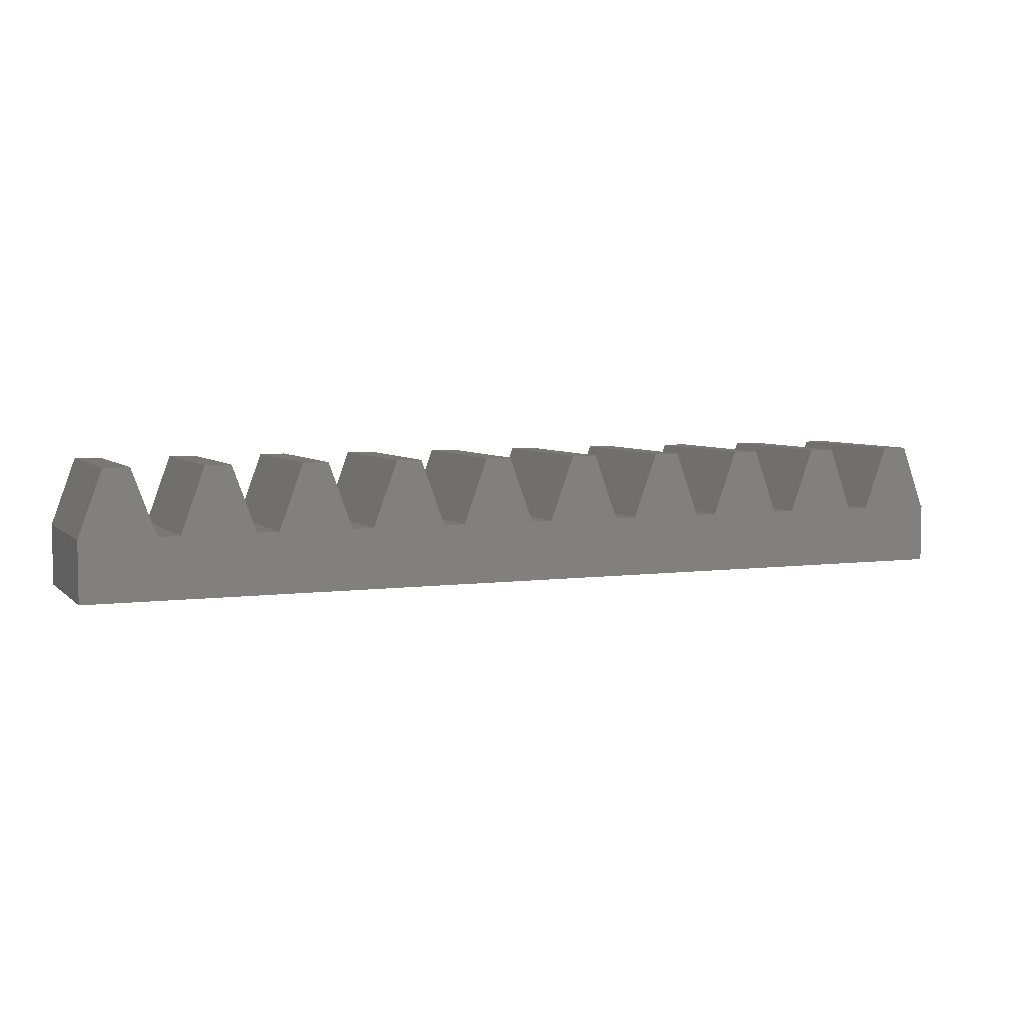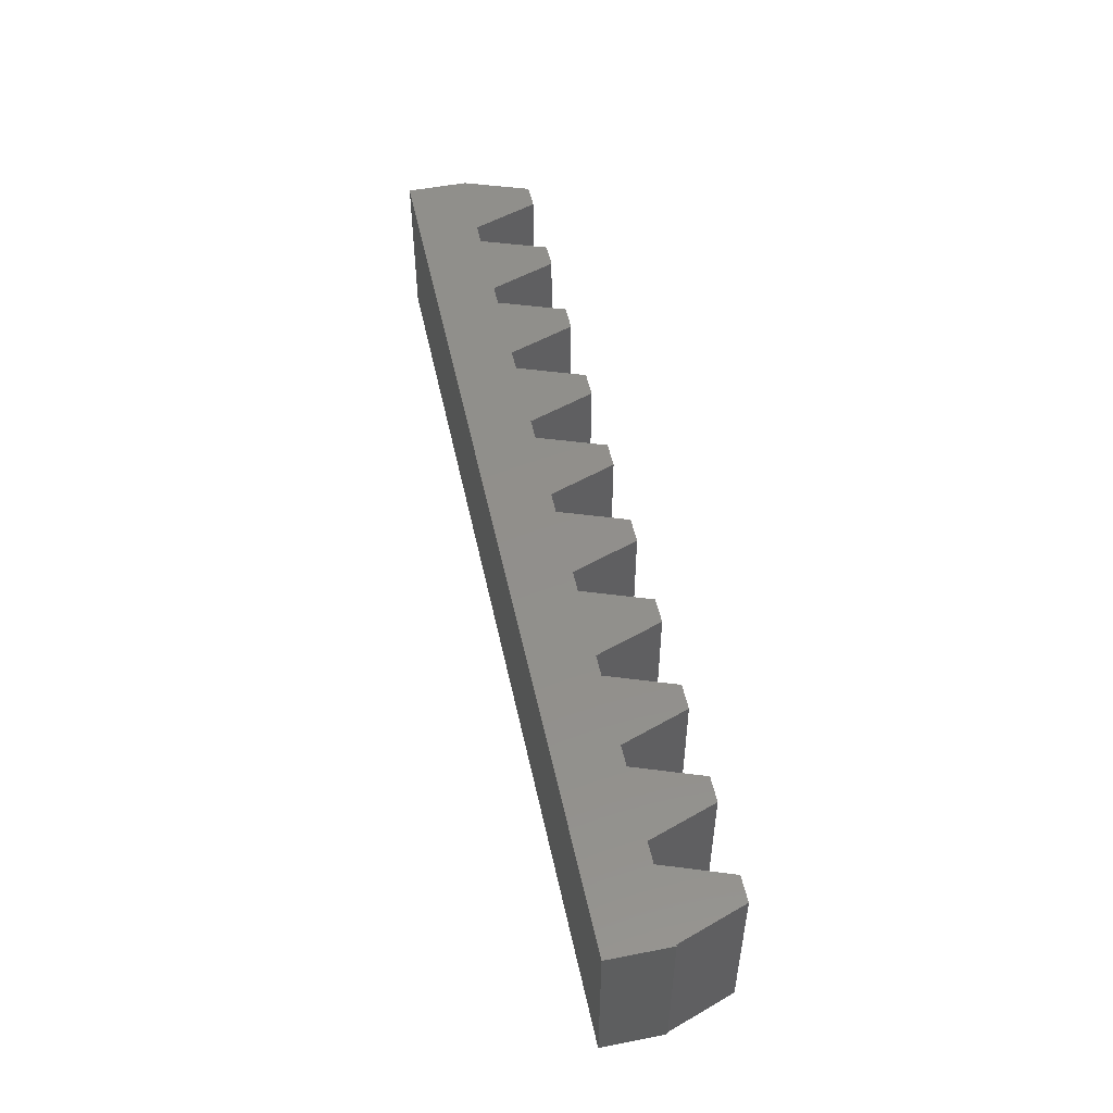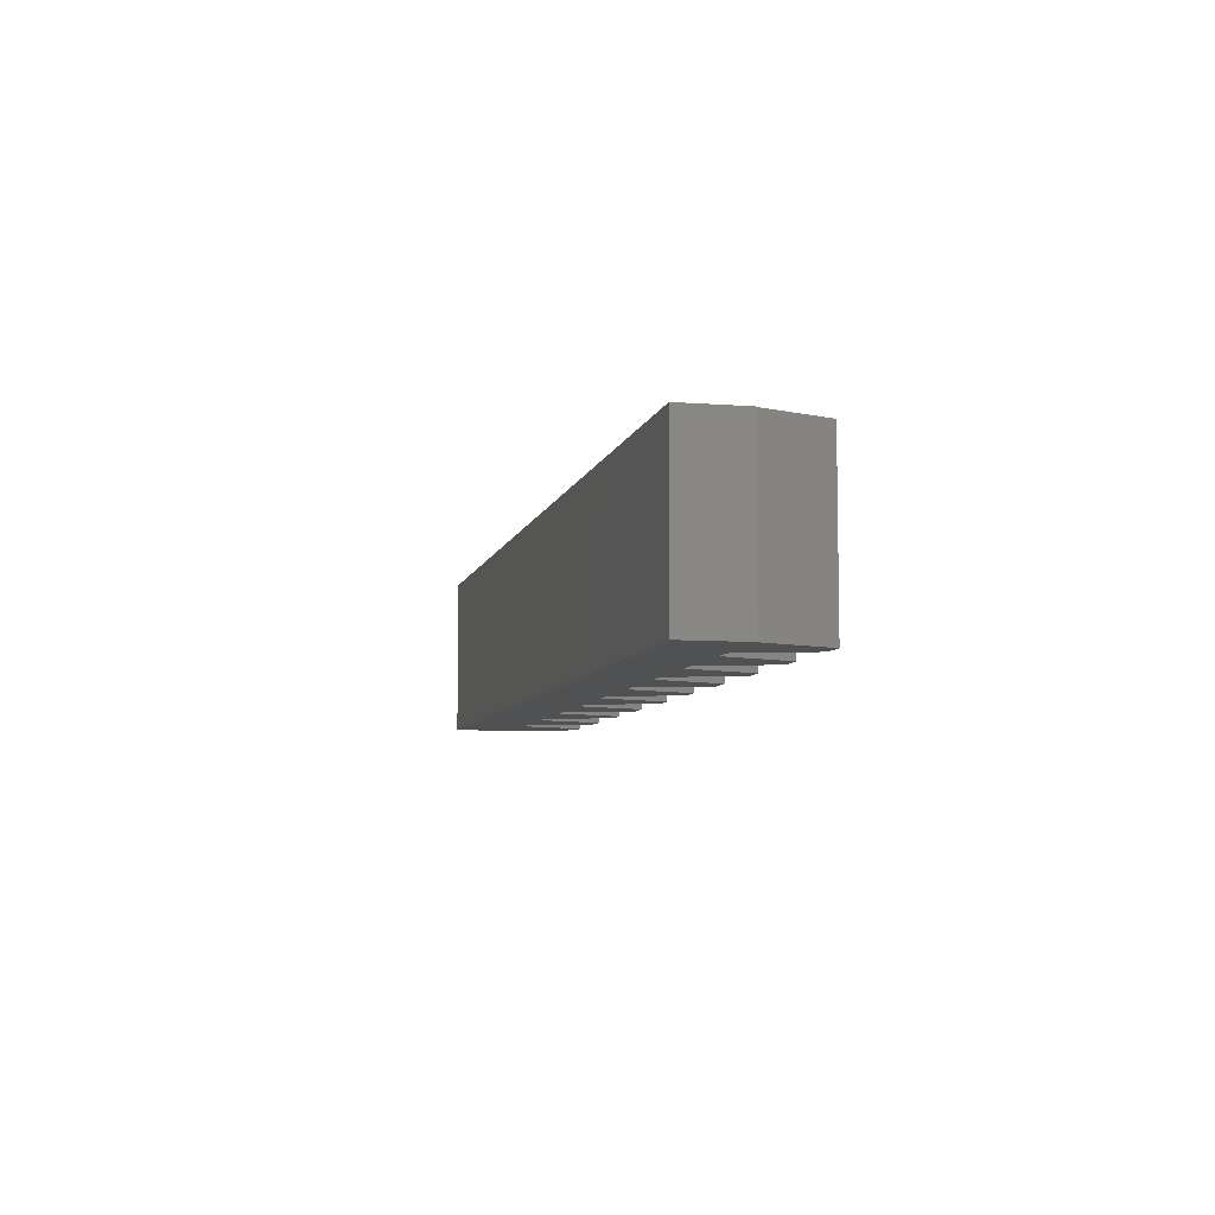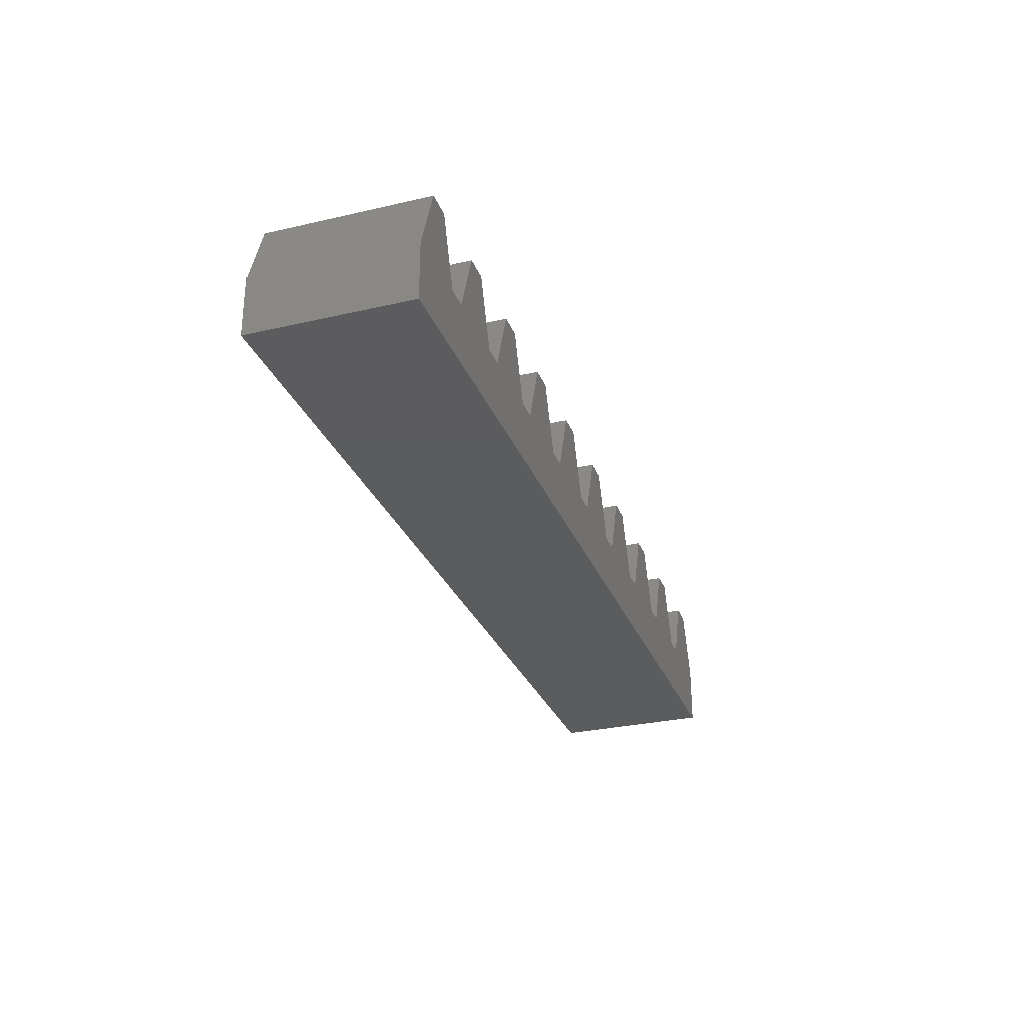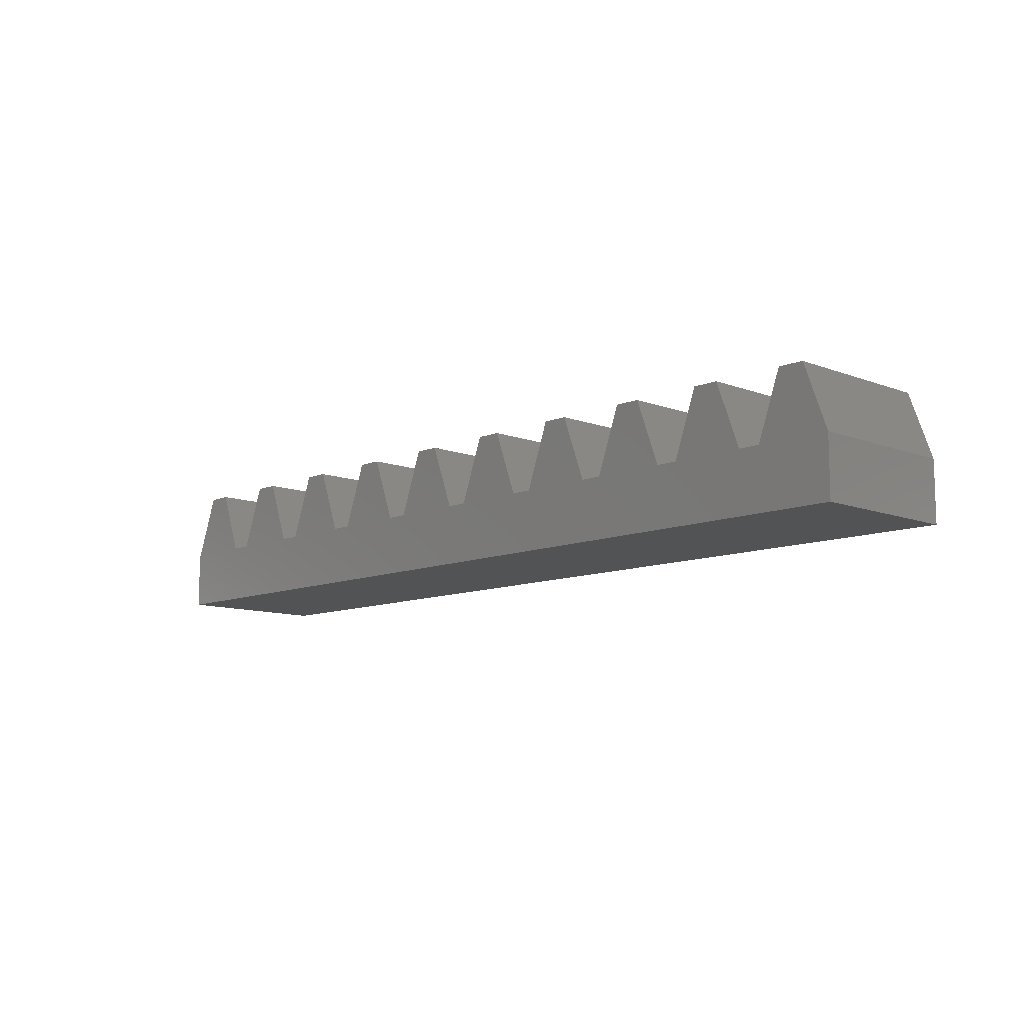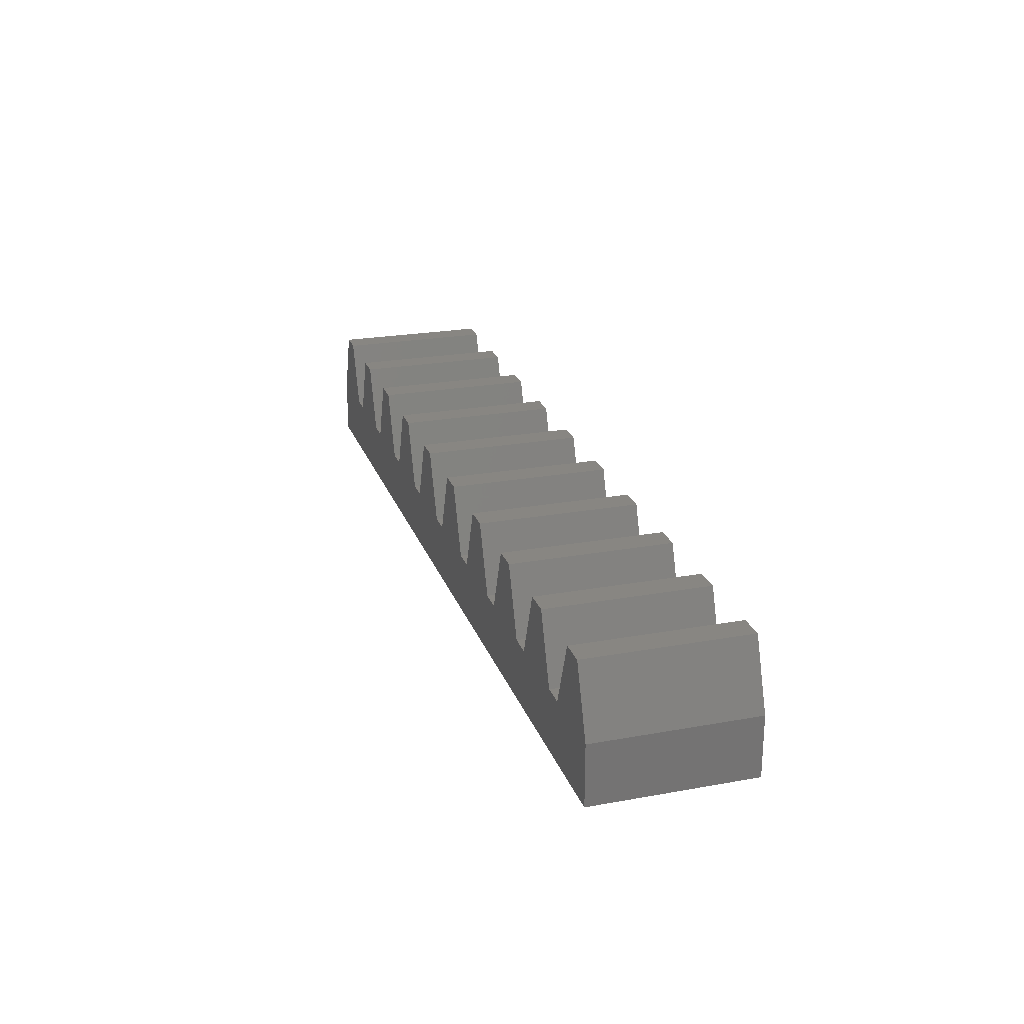
<metadata>
{"format":"stl","ext":"stl","renderer":"f3d","projection":"perspective","resolution":1024,"background":"white","views":[{"elev":5.2,"azim":-22.9,"up":"+Y"},{"elev":51.2,"azim":78.0,"up":"+Z"},{"elev":-7.1,"azim":77.3,"up":"+Z"},{"elev":-29.2,"azim":108.9,"up":"+Y"},{"elev":-10.4,"azim":-133.9,"up":"+Y"},{"elev":23.5,"azim":-107.0,"up":"+Y"}]}
</metadata>
<code>
# stl→obj: 86 verts, 168 faces
v 29.24 -6 0
v 29.16 -2.217 0
v 29.24 -2.217 0
v 24.56 -2.217 0
v 27.66 1.9 0
v 26.06 1.9 0
v 23.19 -2.217 0
v 20.09 1.9 0
v 21.69 1.9 0
v 18.59 -2.217 0
v 17.22 -2.217 0
v 14.12 1.9 0
v 15.72 1.9 0
v 12.62 -2.217 0
v 11.25 -2.217 0
v 8.153 1.9 0
v 9.754 1.9 0
v 6.654 -2.217 0
v 5.284 -2.217 0
v 2.184 1.9 0
v 3.785 1.9 0
v 0.6855 -2.217 0
v -0.6855 -2.217 0
v -3.785 1.9 0
v -2.184 1.9 0
v -5.284 -2.217 0
v -29.16 -6 0
v -6.654 -2.217 0
v -9.754 1.9 0
v -8.153 1.9 0
v -11.25 -2.217 0
v -12.62 -2.217 0
v -15.72 1.9 0
v -14.12 1.9 0
v -17.22 -2.217 0
v -18.59 -2.217 0
v -21.69 1.9 0
v -20.09 1.9 0
v -23.19 -2.217 0
v -24.56 -2.217 0
v -27.66 1.9 0
v -26.06 1.9 0
v -29.16 -2.217 0
v -27.66 1.9 10
v -29.16 -2.217 10
v -26.06 1.9 10
v -24.56 -2.217 10
v -23.19 -2.217 10
v 29.24 -6 10
v -29.16 -6 10
v 29.16 -2.217 10
v 29.24 -2.217 10
v 24.56 -2.217 10
v 27.66 1.9 10
v 26.06 1.9 10
v 23.19 -2.217 10
v 20.09 1.9 10
v 21.69 1.9 10
v 18.59 -2.217 10
v 17.22 -2.217 10
v 14.12 1.9 10
v 15.72 1.9 10
v 12.62 -2.217 10
v 11.25 -2.217 10
v 8.153 1.9 10
v 9.754 1.9 10
v 6.654 -2.217 10
v 5.284 -2.217 10
v 2.184 1.9 10
v 3.785 1.9 10
v 0.6855 -2.217 10
v -0.6855 -2.217 10
v -3.785 1.9 10
v -2.184 1.9 10
v -5.284 -2.217 10
v -6.654 -2.217 10
v -9.754 1.9 10
v -8.153 1.9 10
v -11.25 -2.217 10
v -12.62 -2.217 10
v -15.72 1.9 10
v -14.12 1.9 10
v -17.22 -2.217 10
v -18.59 -2.217 10
v -21.69 1.9 10
v -20.09 1.9 10
f 1 2 3
f 4 2 1
f 2 4 5
f 5 4 6
f 1 7 4
f 7 8 9
f 7 10 8
f 1 10 7
f 1 11 10
f 11 12 13
f 11 14 12
f 1 14 11
f 1 15 14
f 15 16 17
f 15 18 16
f 1 18 15
f 1 19 18
f 19 20 21
f 19 22 20
f 1 22 19
f 1 23 22
f 23 24 25
f 23 26 24
f 27 23 1
f 23 27 26
f 28 29 30
f 28 31 29
f 26 27 28
f 28 27 31
f 32 33 34
f 32 35 33
f 31 27 32
f 32 27 35
f 36 37 38
f 36 39 37
f 35 27 36
f 36 27 39
f 40 41 42
f 39 27 40
f 43 40 27
f 40 43 41
f 43 44 41
f 44 43 45
f 42 44 46
f 44 42 41
f 47 42 46
f 42 47 40
f 39 47 48
f 47 39 40
f 27 49 50
f 49 27 1
f 27 45 43
f 45 27 50
f 51 49 52
f 53 51 54
f 53 54 55
f 51 53 49
f 56 49 53
f 57 56 58
f 59 56 57
f 59 49 56
f 60 49 59
f 61 60 62
f 63 60 61
f 63 49 60
f 64 49 63
f 65 64 66
f 67 64 65
f 67 49 64
f 68 49 67
f 69 68 70
f 71 68 69
f 71 49 68
f 72 49 71
f 73 72 74
f 75 72 73
f 50 72 75
f 50 75 76
f 77 76 78
f 79 76 77
f 50 76 79
f 50 79 80
f 81 80 82
f 83 80 81
f 50 80 83
f 50 83 84
f 85 84 86
f 48 84 85
f 50 84 48
f 50 48 47
f 44 47 46
f 45 47 44
f 50 47 45
f 72 50 49
f 39 85 37
f 85 39 48
f 38 85 86
f 85 38 37
f 84 38 86
f 38 84 36
f 35 84 83
f 84 35 36
f 35 81 33
f 81 35 83
f 34 81 82
f 81 34 33
f 80 34 82
f 34 80 32
f 31 80 79
f 80 31 32
f 31 77 29
f 77 31 79
f 30 77 78
f 77 30 29
f 76 30 78
f 30 76 28
f 26 76 75
f 76 26 28
f 26 73 24
f 73 26 75
f 25 73 74
f 73 25 24
f 72 25 74
f 25 72 23
f 22 72 71
f 72 22 23
f 22 69 20
f 69 22 71
f 21 69 70
f 69 21 20
f 68 21 70
f 21 68 19
f 18 68 67
f 68 18 19
f 18 65 16
f 65 18 67
f 17 65 66
f 65 17 16
f 64 17 66
f 17 64 15
f 14 64 63
f 64 14 15
f 14 61 12
f 61 14 63
f 13 61 62
f 61 13 12
f 60 13 62
f 13 60 11
f 10 60 59
f 60 10 11
f 10 57 8
f 57 10 59
f 9 57 58
f 57 9 8
f 56 9 58
f 9 56 7
f 4 56 53
f 56 4 7
f 4 55 6
f 55 4 53
f 5 55 54
f 55 5 6
f 51 5 54
f 5 51 2
f 3 51 52
f 51 3 2
f 49 3 52
f 3 49 1

</code>
